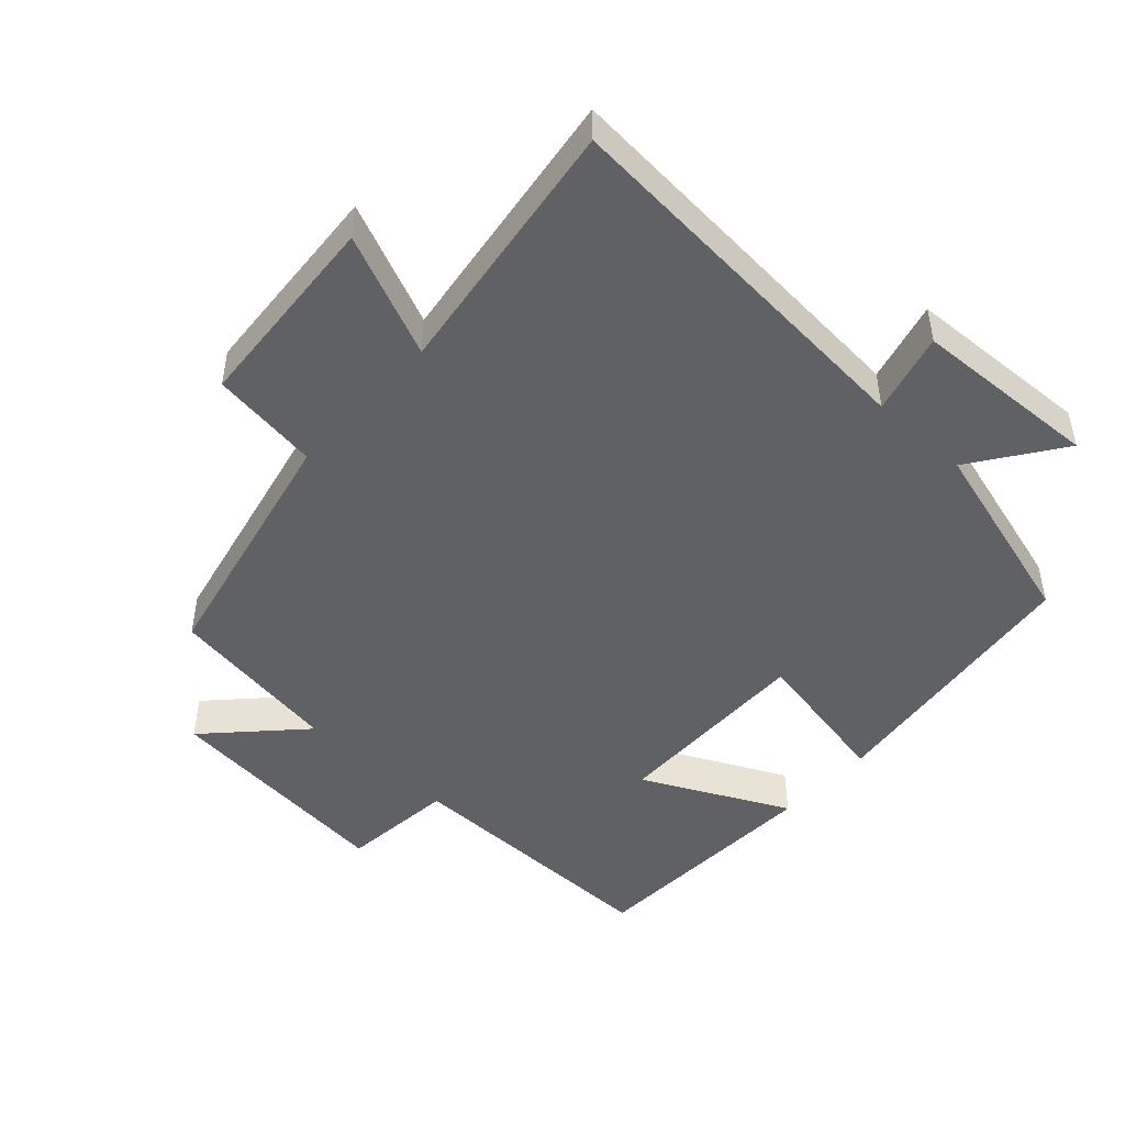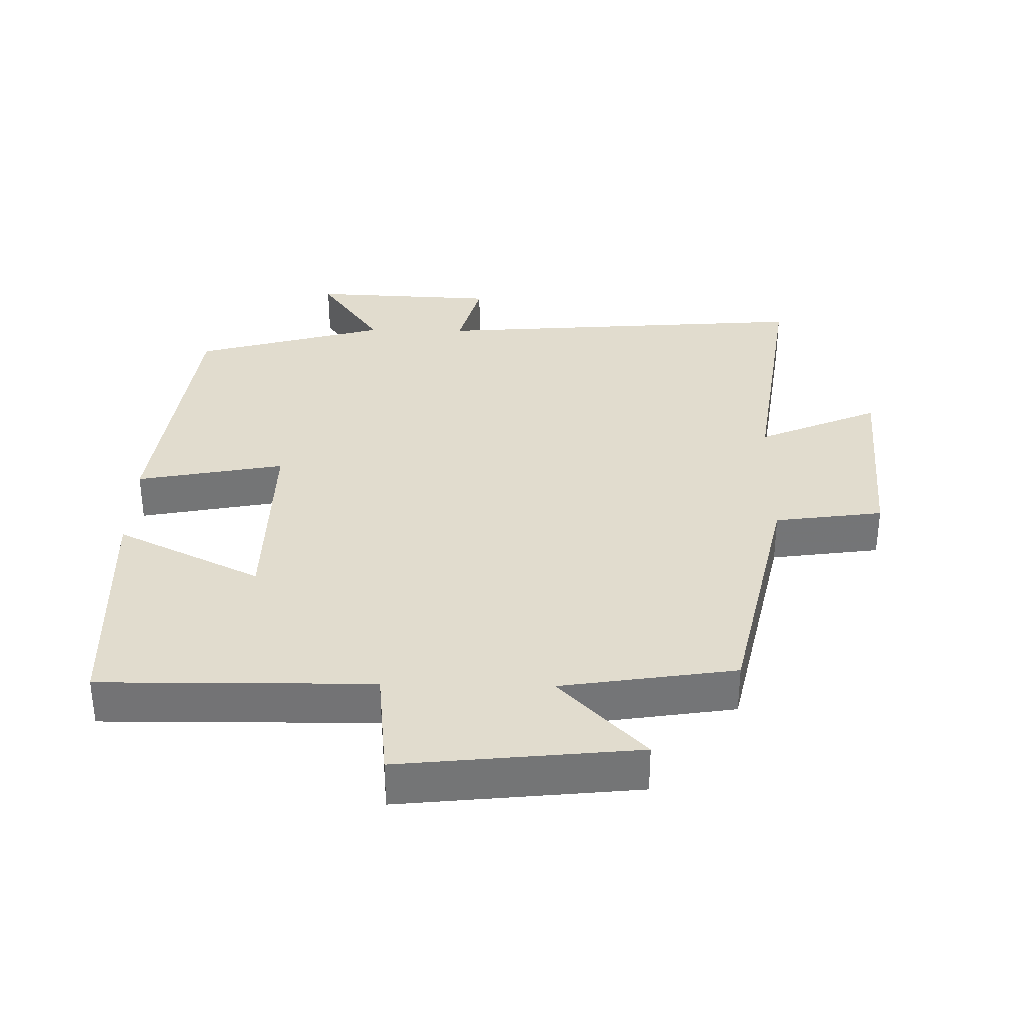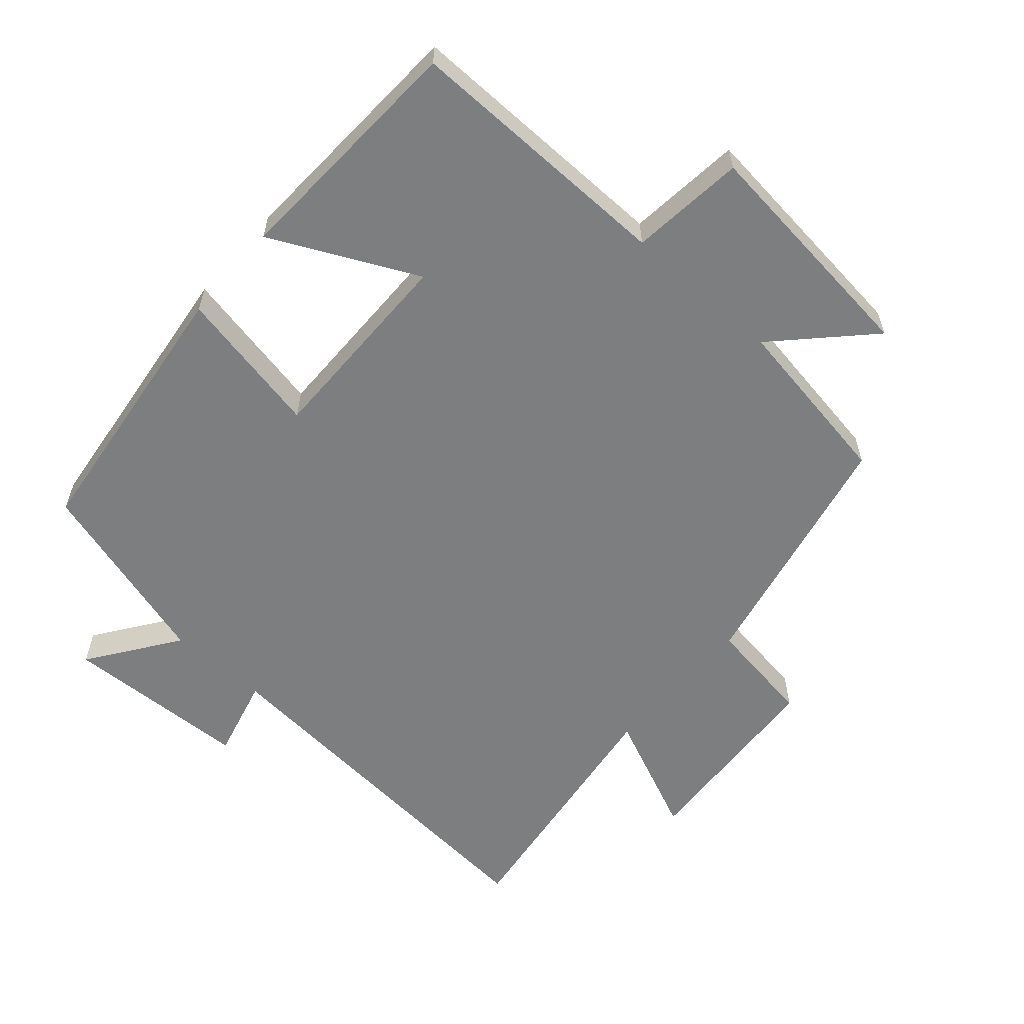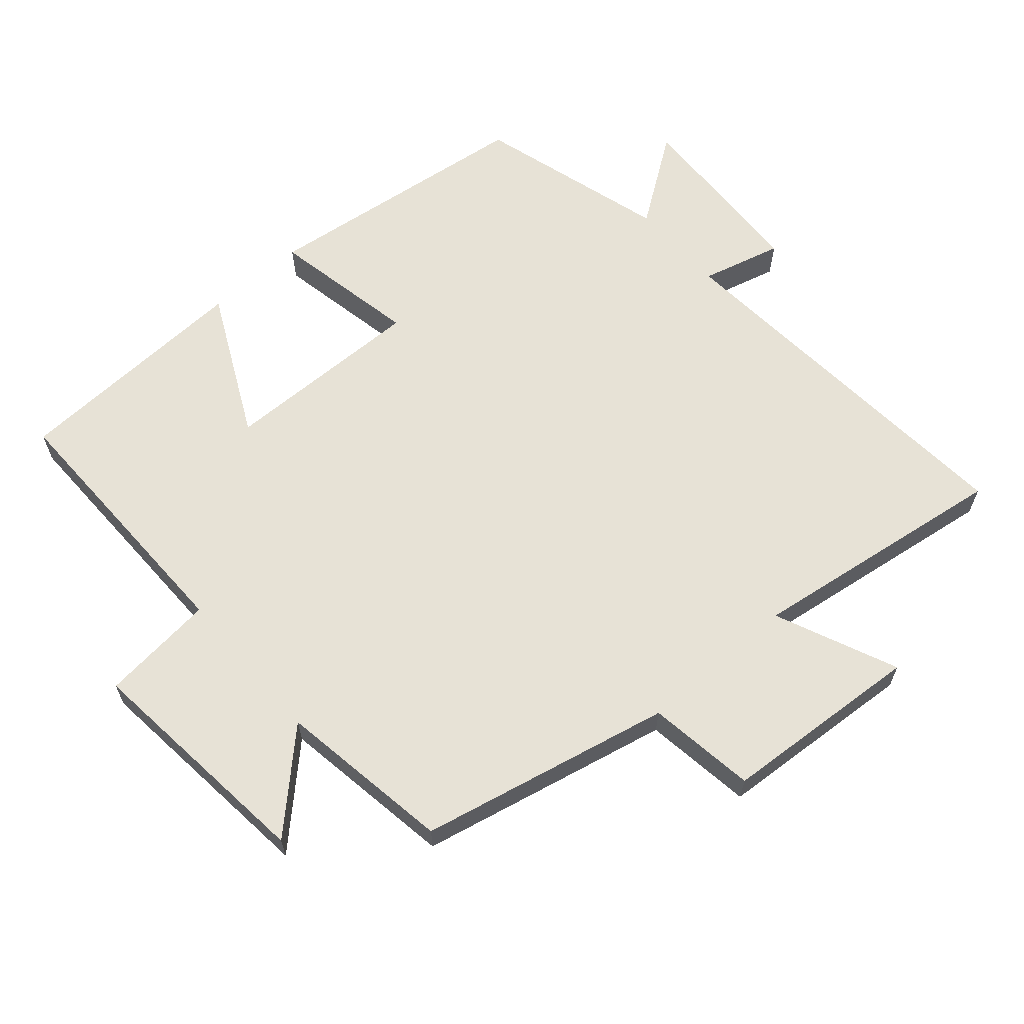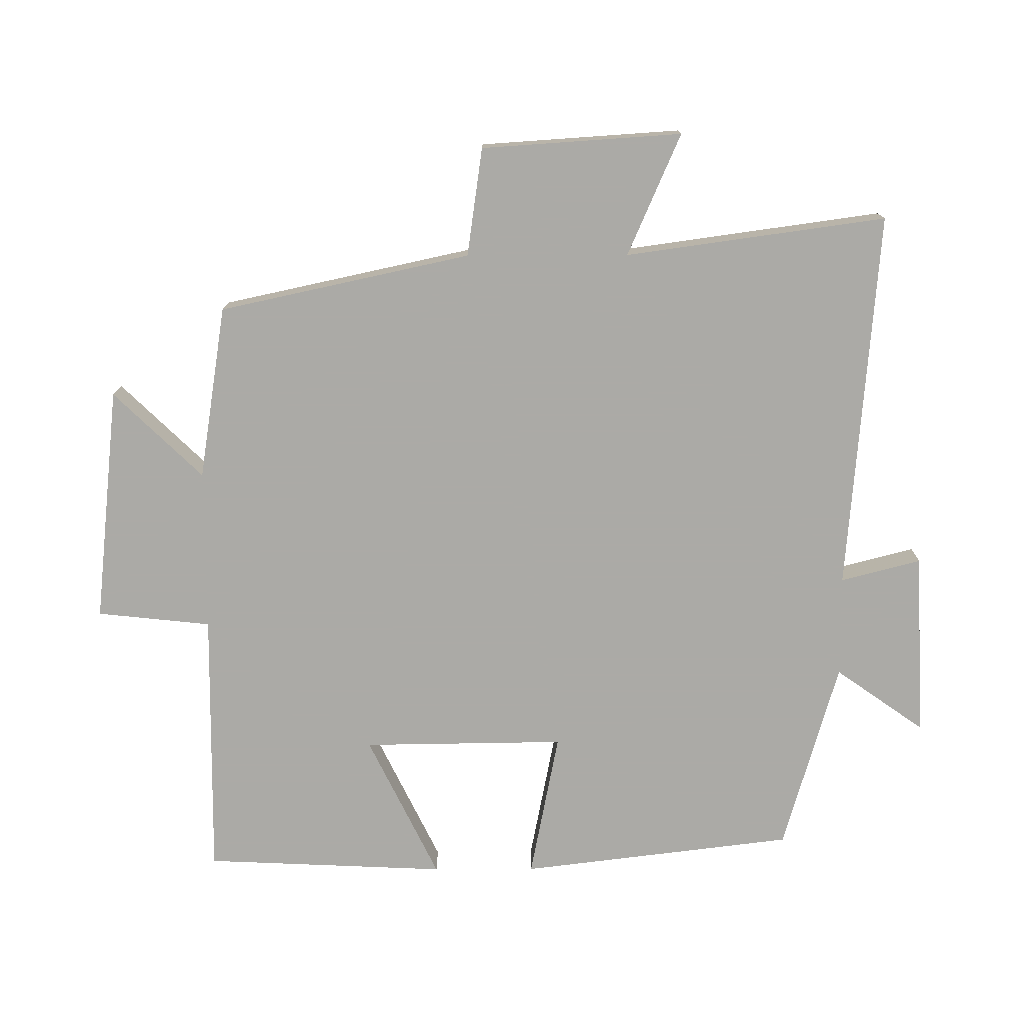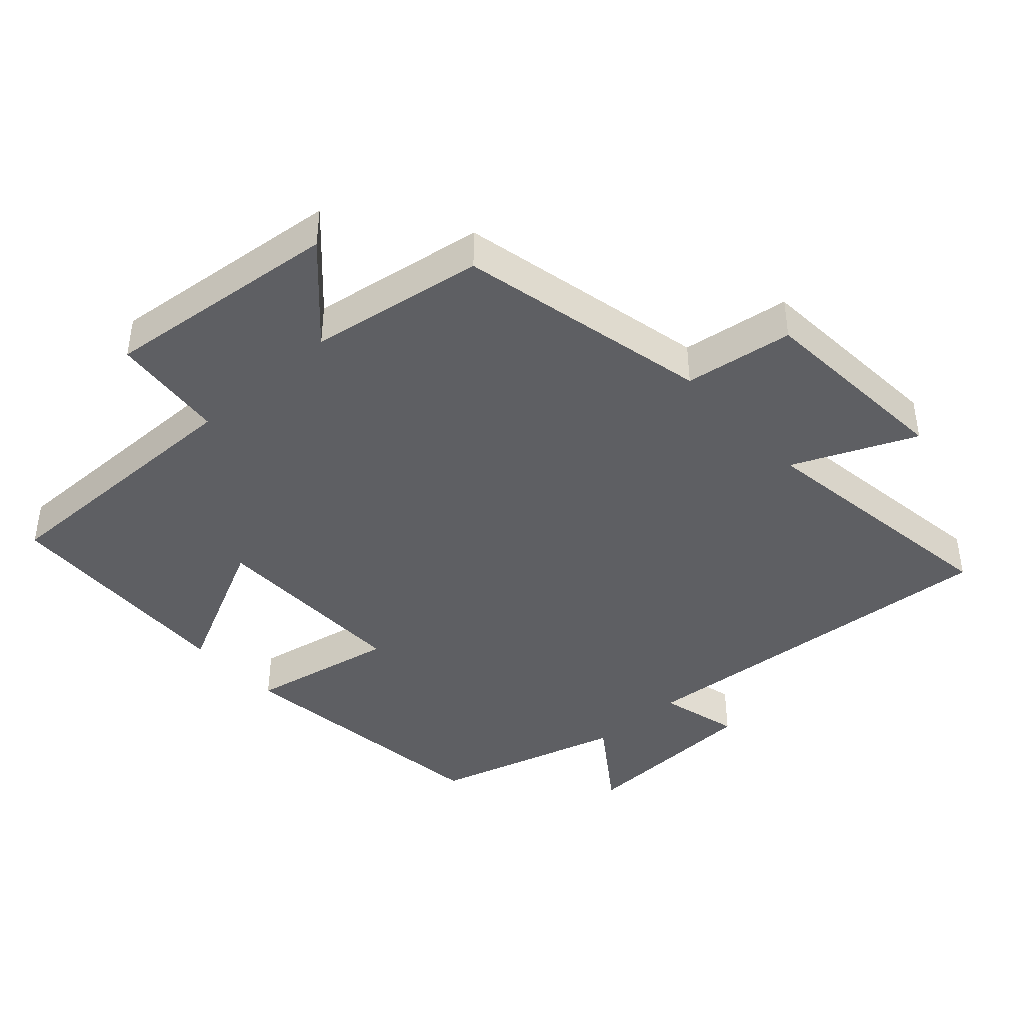
<metadata>
{"format":"obj","ext":"obj","renderer":"f3d","projection":"perspective","resolution":1024,"background":"white","views":[{"elev":-47.5,"azim":137.7,"up":"+Y"},{"elev":34.0,"azim":1.2,"up":"+Y"},{"elev":-59.3,"azim":-41.4,"up":"+Y"},{"elev":63.2,"azim":49.1,"up":"+Y"},{"elev":-75.9,"azim":90.2,"up":"+Y"},{"elev":-41.9,"azim":42.3,"up":"+Y"}]}
</metadata>
<code>
v 0.419 0.07 0.459
v 0.5 0.07 0.085
v 0.661 0.07 0.062
v 0.681 0.07 -0.236
v 0.5 0.07 -0.157
v 0.554 0.07 -0.545
v -0.013 0.07 -0.5
v 0.018 0.07 -0.62
v -0.258 0.07 -0.632
v -0.165 0.07 -0.5
v -0.45 0.07 -0.418
v -0.5 0.07 -0.01
v -0.281 0.07 -0.053
v -0.285 0.07 0.249
v -0.5 0.07 0.144
v -0.484 0.07 0.505
v -0.082 0.07 0.5
v -0.064 0.07 0.67
v 0.288 0.07 0.632
v 0.16 0.07 0.5
v 0.419 0 0.459
v 0.5 0 0.085
v 0.661 0 0.062
v 0.681 0 -0.236
v 0.5 0 -0.157
v 0.554 0 -0.545
v -0.013 0 -0.5
v 0.018 0 -0.62
v -0.258 0 -0.632
v -0.165 0 -0.5
v -0.45 0 -0.418
v -0.5 0 -0.01
v -0.281 0 -0.053
v -0.285 0 0.249
v -0.5 0 0.144
v -0.484 0 0.505
v -0.082 0 0.5
v -0.064 0 0.67
v 0.288 0 0.632
v 0.16 0 0.5
f 17 18 19 20
f 17 20 1 2
f 14 15 16 17
f 13 14 17 2
f 10 11 12 13
f 10 13 2 3
f 7 8 9 10
f 7 10 3
f 5 6 7
f 5 7 3
f 3 4 5
f 40 39 38 37
f 22 21 40 37
f 37 36 35 34
f 22 37 34 33
f 33 32 31 30
f 23 22 33 30
f 30 29 28 27
f 23 30 27
f 27 26 25
f 23 27 25
f 25 24 23
f 1 21 22 2
f 2 22 23 3
f 3 23 24 4
f 4 24 25 5
f 5 25 26 6
f 6 26 27 7
f 7 27 28 8
f 8 28 29 9
f 9 29 30 10
f 10 30 31 11
f 11 31 32 12
f 12 32 33 13
f 13 33 34 14
f 14 34 35 15
f 15 35 36 16
f 16 36 37 17
f 17 37 38 18
f 18 38 39 19
f 19 39 40 20
f 20 40 21 1

</code>
